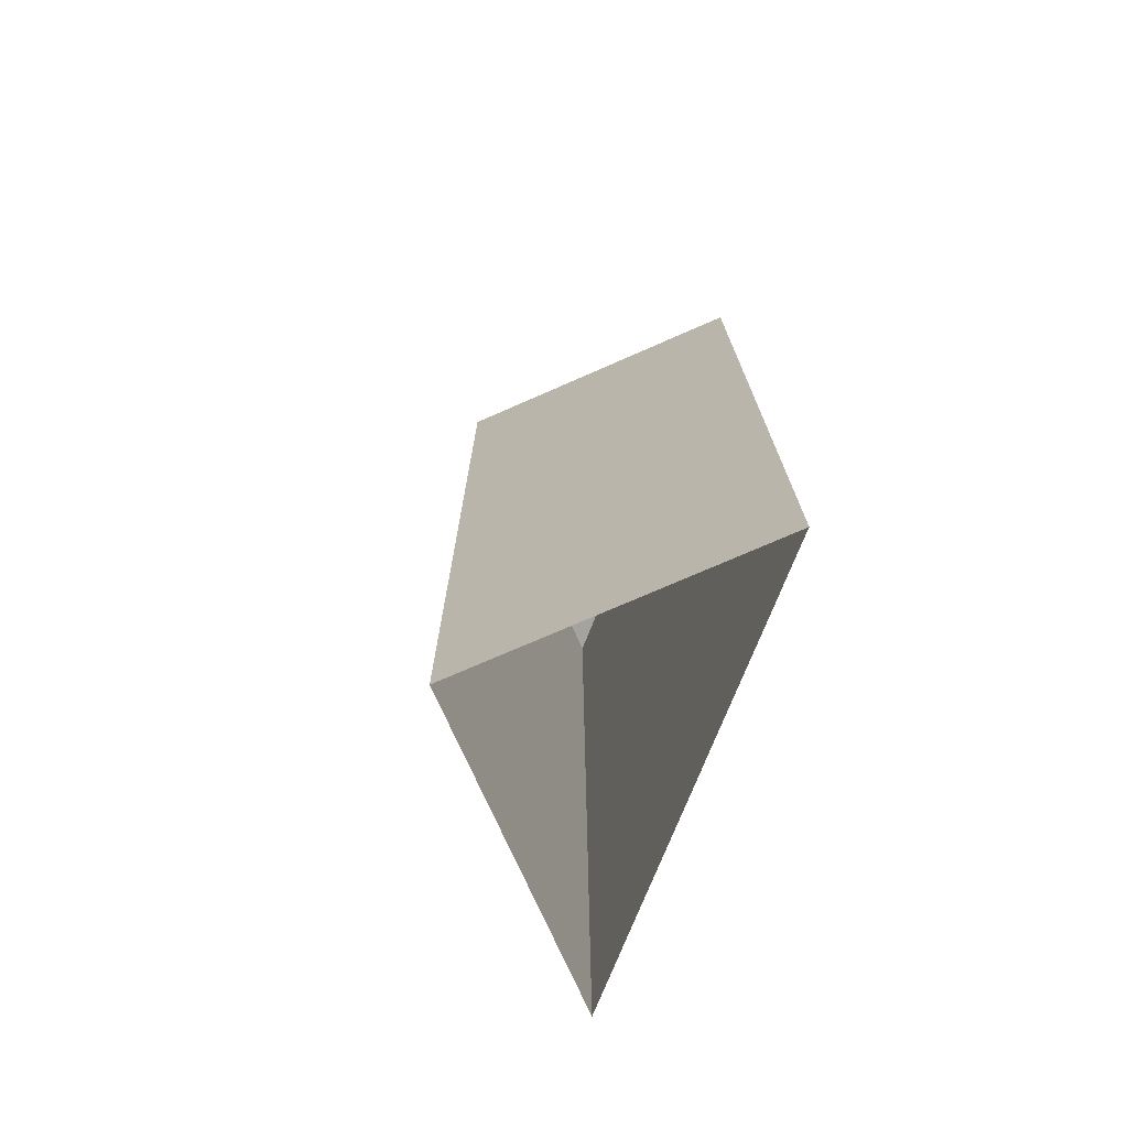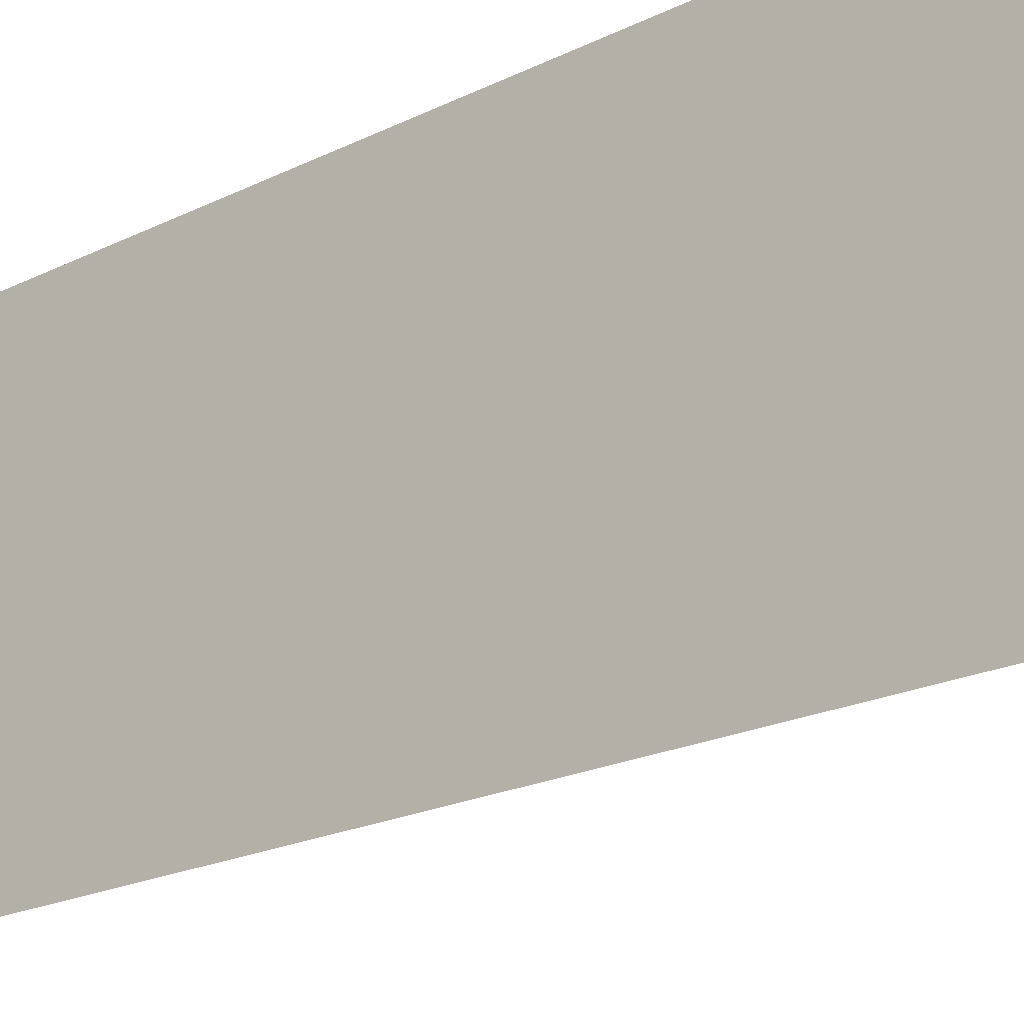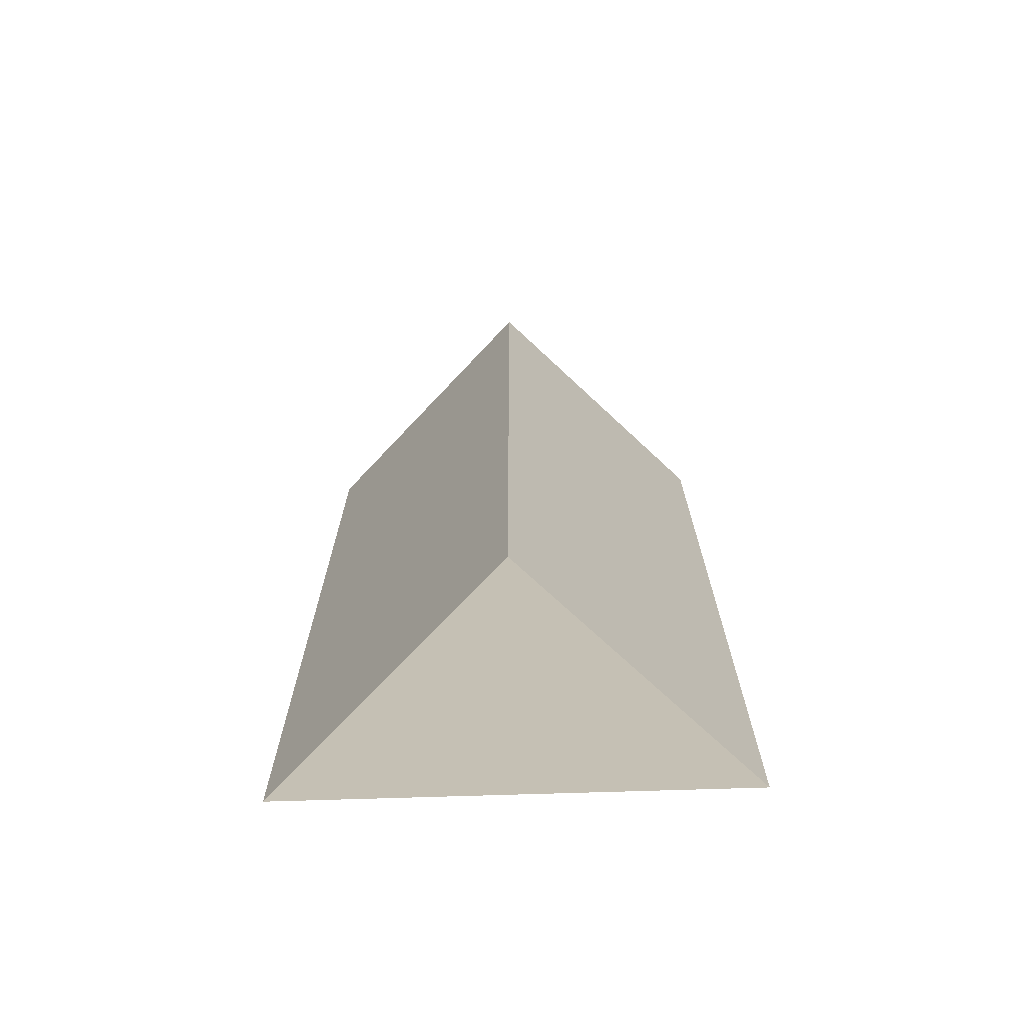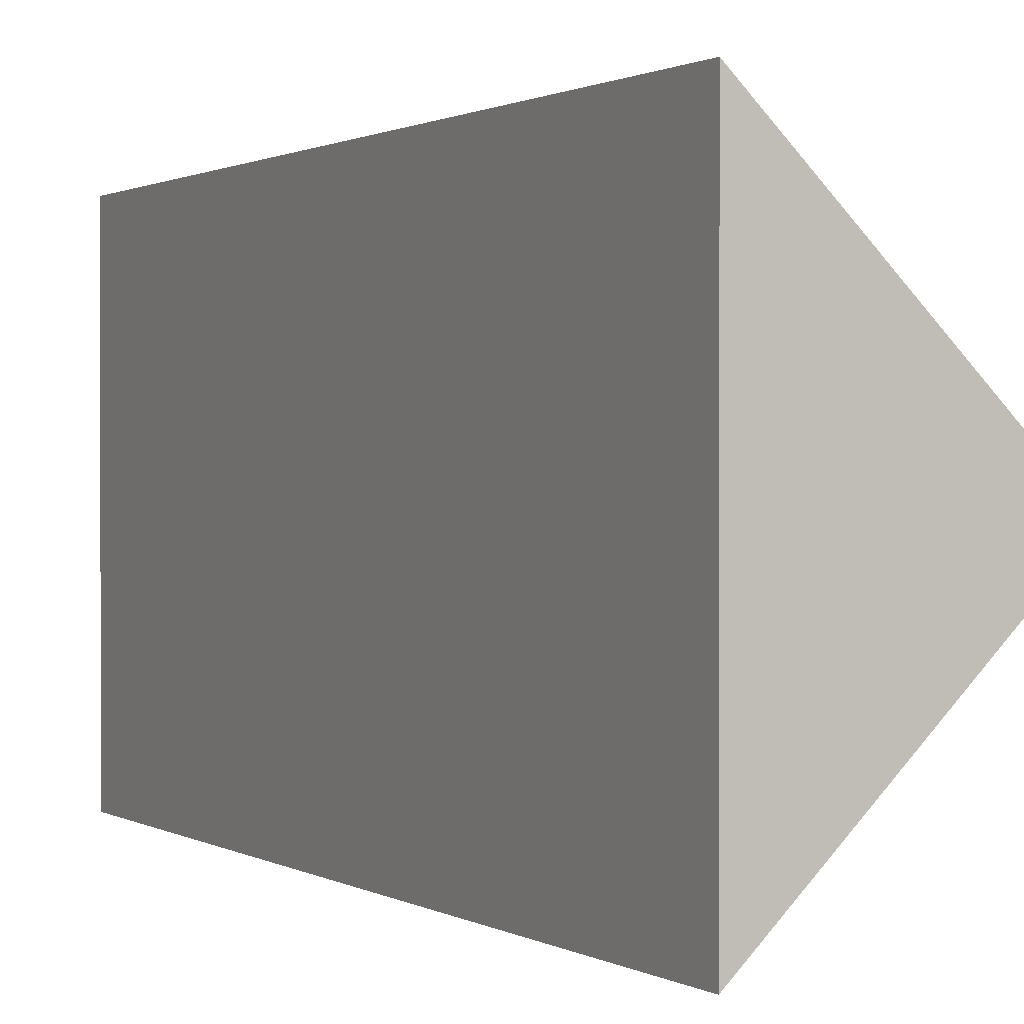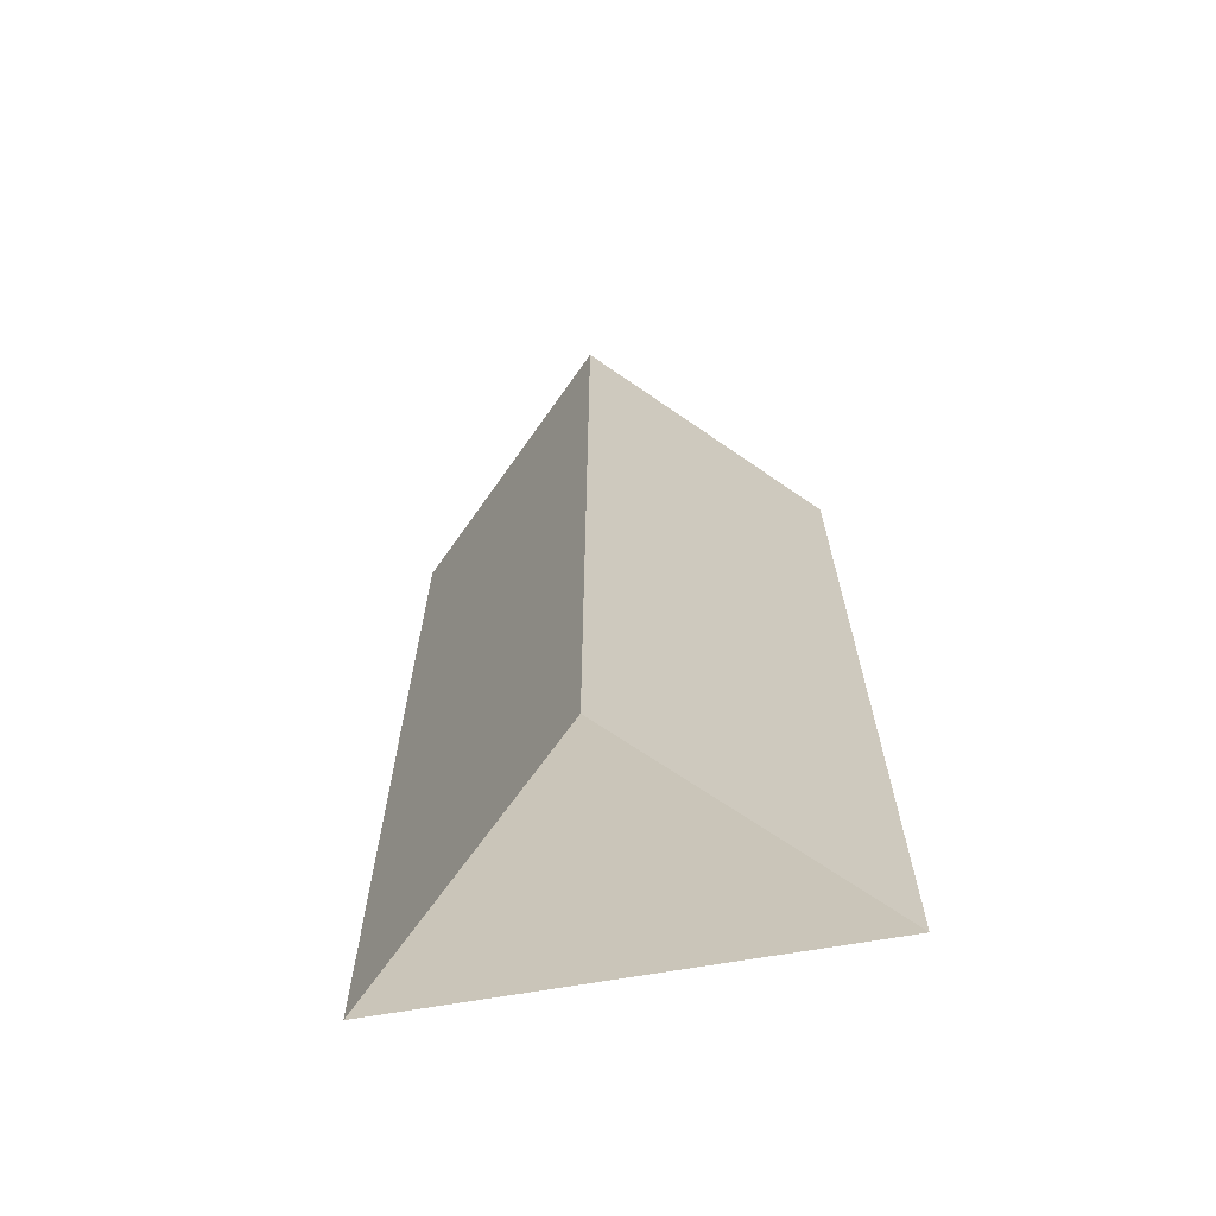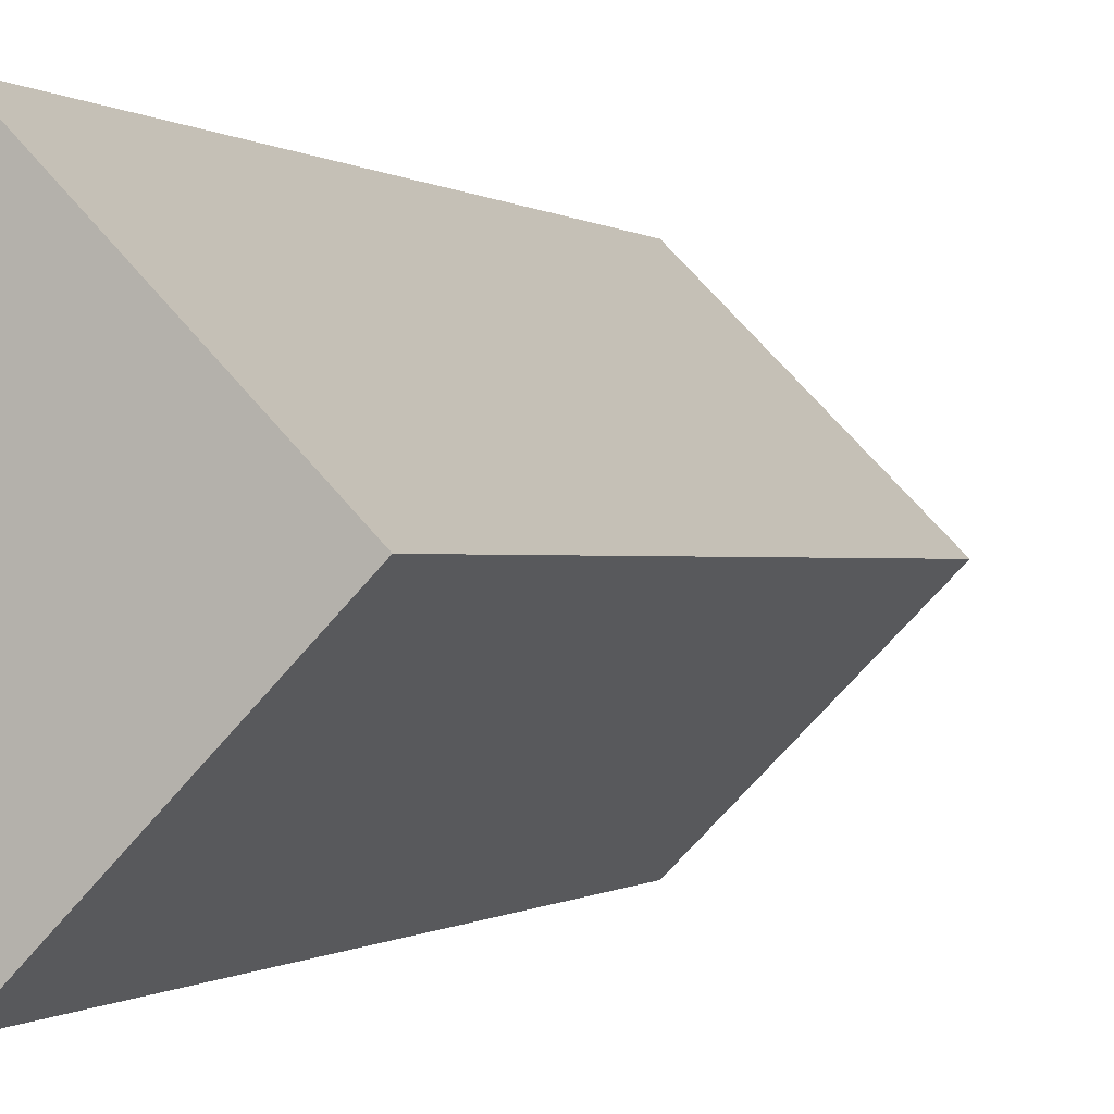
<metadata>
{"format":"obj","ext":"obj","renderer":"f3d","projection":"perspective","resolution":1024,"background":"white","views":[{"elev":-72.8,"azim":-21.3,"up":"+Y"},{"elev":-22.1,"azim":130.0,"up":"+Z"},{"elev":-71.3,"azim":-88.2,"up":"+Y"},{"elev":0.9,"azim":153.6,"up":"+Z"},{"elev":-66.8,"azim":-80.0,"up":"+Y"},{"elev":-0.2,"azim":-157.0,"up":"+Z"}]}
</metadata>
<code>
o SmallTri_Cube.003
v -0.3332 -1 -0.00015
v -0.3332 1 -0.00015
v 0.1666 -1 -0.4999
v 0.1666 1 -0.4999
v 0.1666 1 0.5001
v 0.1666 -1 0.5001
f 5 4 2
f 1 4 3
f 1 5 2
f 3 5 6
f 1 2 4
f 1 6 5
f 3 4 5

</code>
